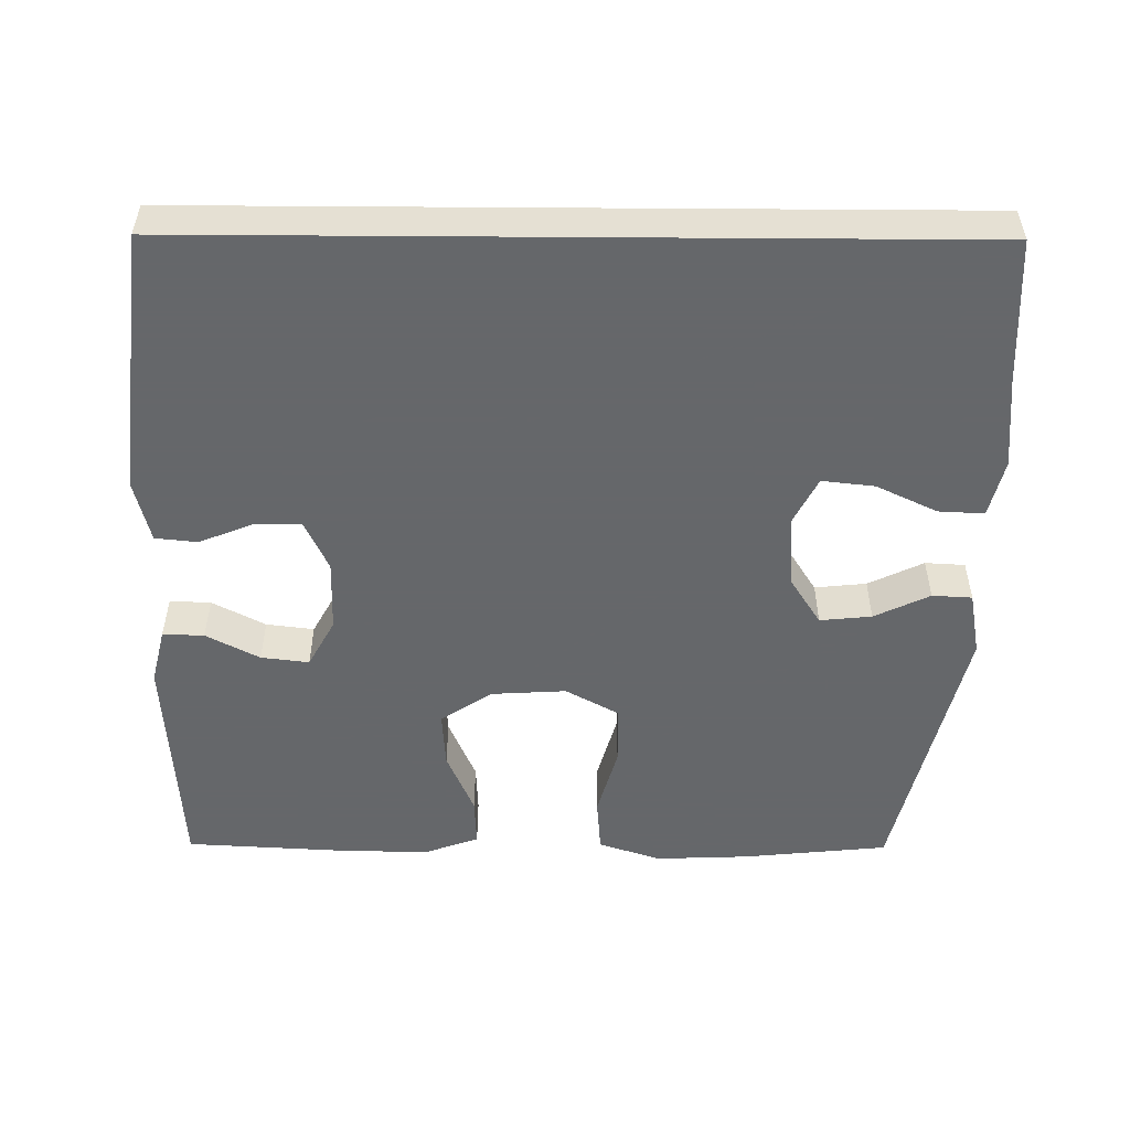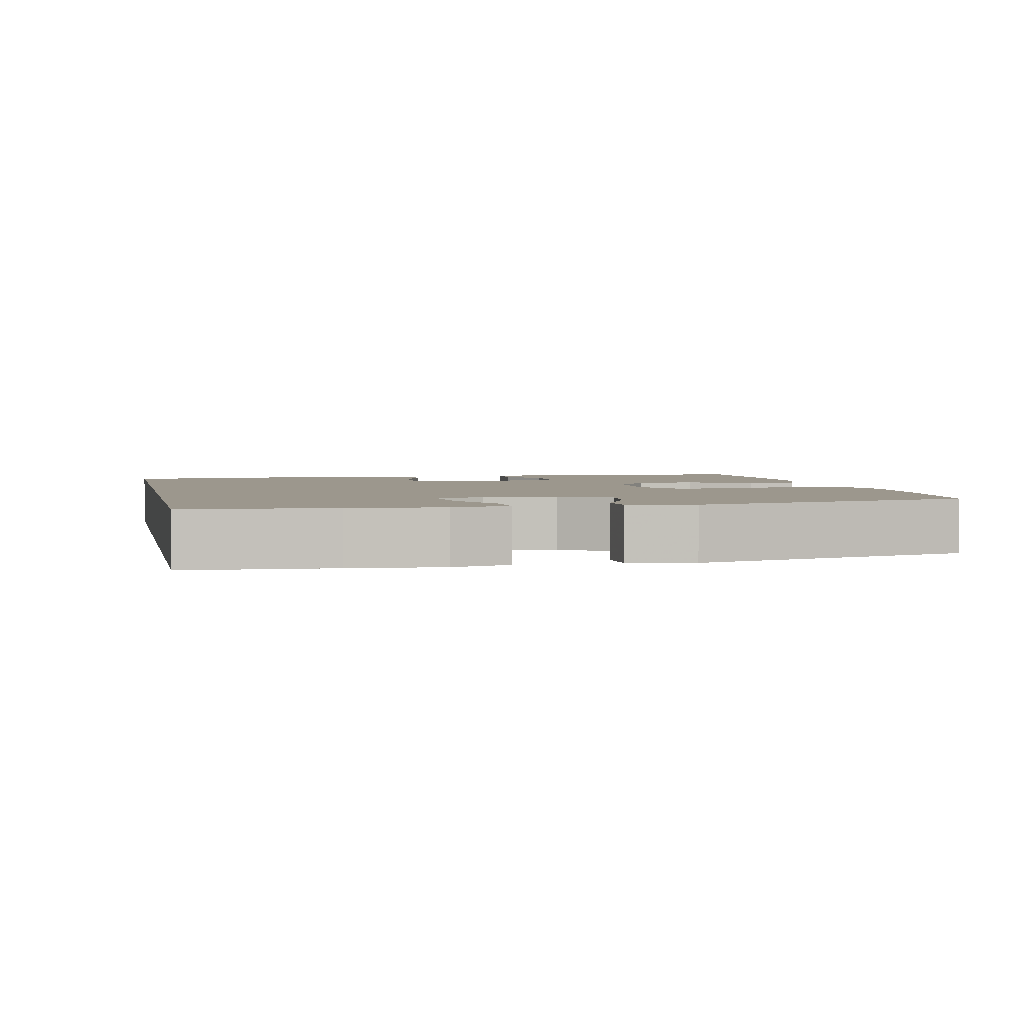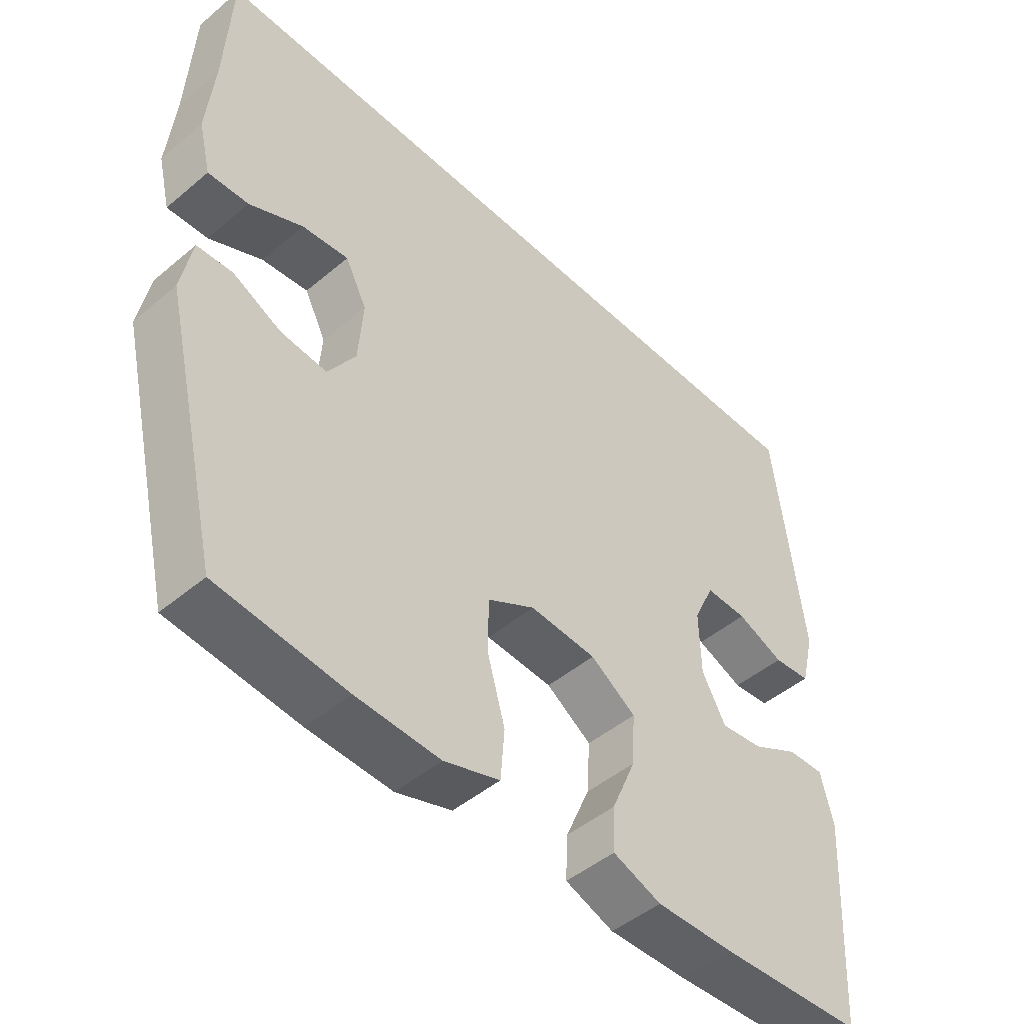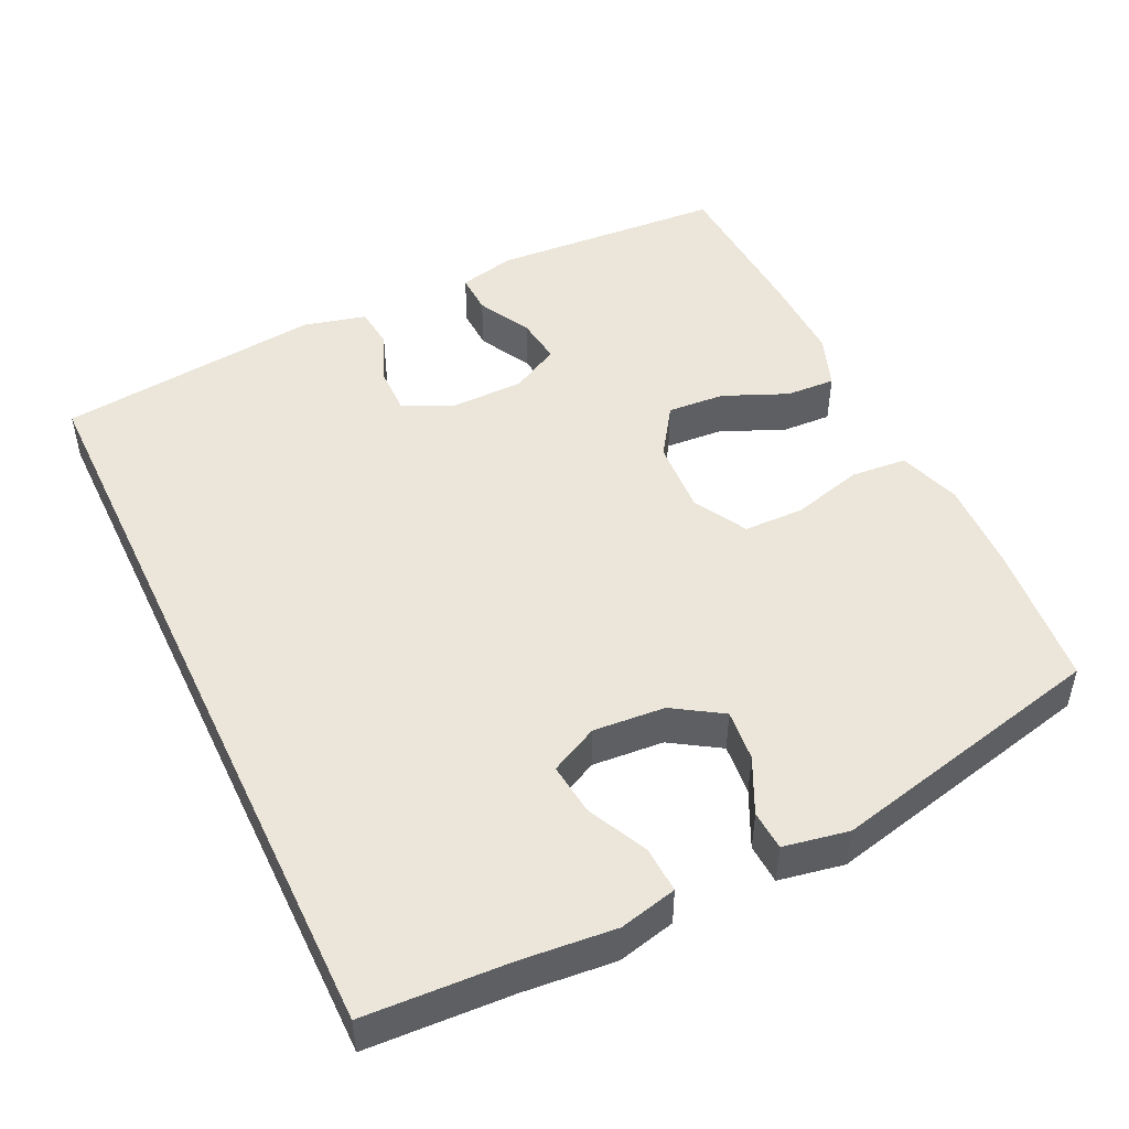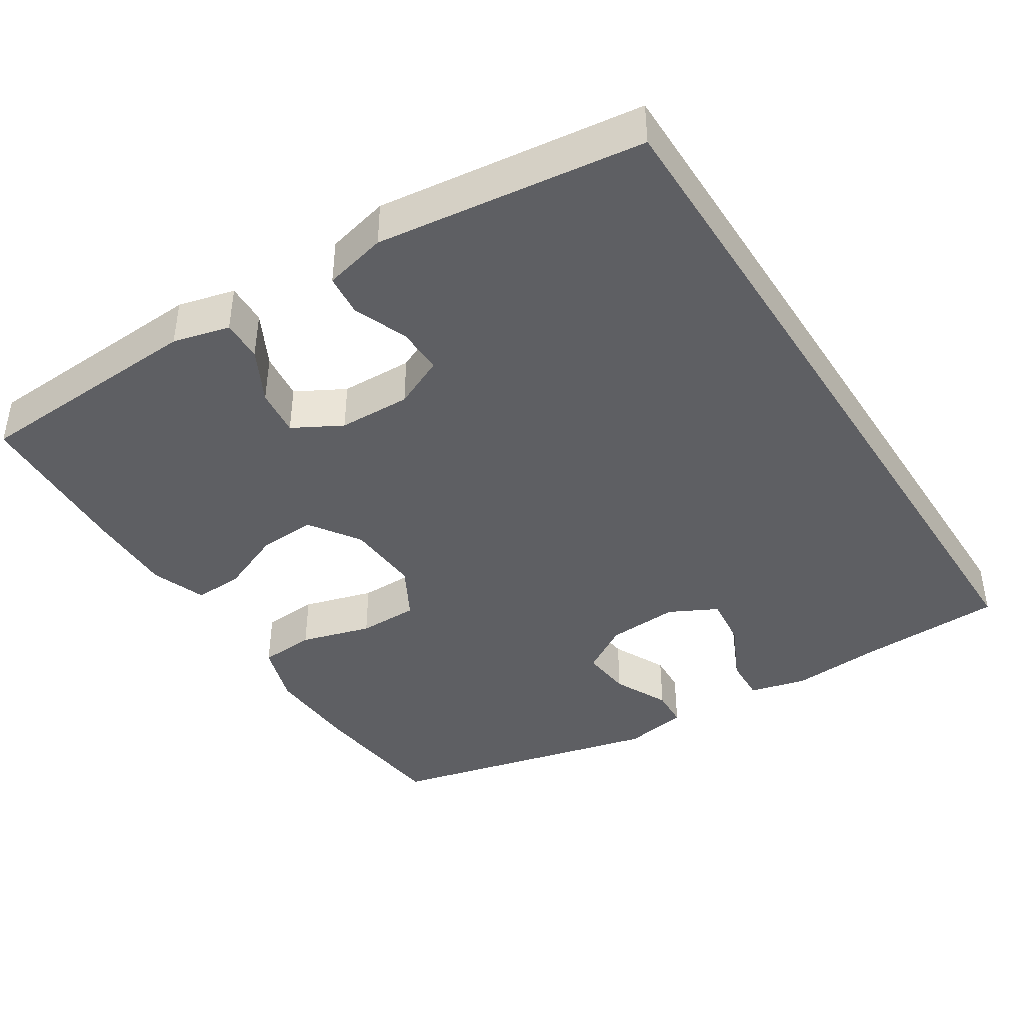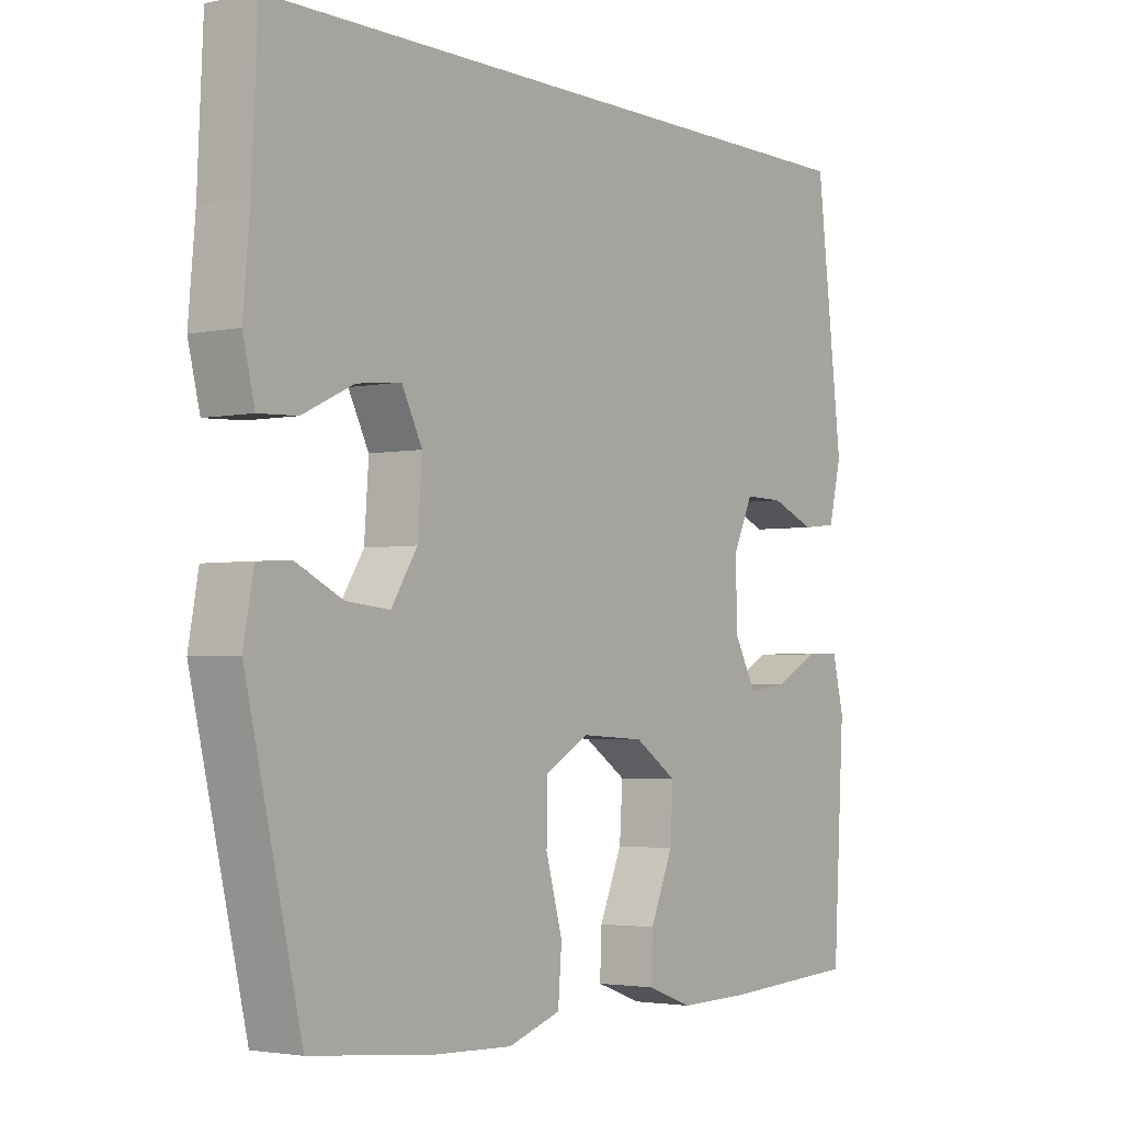
<metadata>
{"format":"obj","ext":"obj","renderer":"f3d","projection":"perspective","resolution":1024,"background":"white","views":[{"elev":-52.0,"azim":-0.4,"up":"+Y"},{"elev":2.9,"azim":78.0,"up":"+Y"},{"elev":-47.6,"azim":133.4,"up":"+Z"},{"elev":48.1,"azim":64.6,"up":"+Y"},{"elev":-41.2,"azim":-57.6,"up":"+Y"},{"elev":-3.0,"azim":125.8,"up":"+Z"}]}
</metadata>
<code>
v 0.5 0.07 -0.5
v 0.304 0.07 -0.52
v 0.176 0.07 -0.525
v 0.091 0.07 -0.497
v 0.085 0.07 -0.421
v 0.112 0.07 -0.325
v 0.111 0.07 -0.243
v 0.039 0.07 -0.203
v -0.063 0.07 -0.209
v -0.132 0.07 -0.255
v -0.127 0.07 -0.333
v -0.09 0.07 -0.42
v -0.087 0.07 -0.487
v -0.161 0.07 -0.514
v -0.28 0.07 -0.512
v -0.5 0.07 -0.5
v -0.519 0.07 -0.183
v -0.5 0.07 -0.106
v -0.444 0.07 -0.108
v -0.372 0.07 -0.146
v -0.307 0.07 -0.154
v -0.271 0.07 -0.088
v -0.269 0.07 0.01
v -0.301 0.07 0.079
v -0.365 0.07 0.078
v -0.437 0.07 0.049
v -0.494 0.07 0.055
v -0.515 0.07 0.14
v -0.472 0.07 0.5
v 0.572 0.07 0.5
v 0.581 0.07 0.304
v 0.592 0.07 0.18
v 0.573 0.07 0.102
v 0.511 0.07 0.105
v 0.429 0.07 0.144
v 0.358 0.07 0.152
v 0.325 0.07 0.087
v 0.332 0.07 -0.01
v 0.374 0.07 -0.076
v 0.444 0.07 -0.069
v 0.519 0.07 -0.033
v 0.573 0.07 -0.036
v 0.589 0.07 -0.124
v 0.5 0 -0.5
v 0.304 0 -0.52
v 0.176 0 -0.525
v 0.091 0 -0.497
v 0.085 0 -0.421
v 0.112 0 -0.325
v 0.111 0 -0.243
v 0.039 0 -0.203
v -0.063 0 -0.209
v -0.132 0 -0.255
v -0.127 0 -0.333
v -0.09 0 -0.42
v -0.087 0 -0.487
v -0.161 0 -0.514
v -0.28 0 -0.512
v -0.5 0 -0.5
v -0.519 0 -0.183
v -0.5 0 -0.106
v -0.444 0 -0.108
v -0.372 0 -0.146
v -0.307 0 -0.154
v -0.271 0 -0.088
v -0.269 0 0.01
v -0.301 0 0.079
v -0.365 0 0.078
v -0.437 0 0.049
v -0.494 0 0.055
v -0.515 0 0.14
v -0.472 0 0.5
v 0.572 0 0.5
v 0.581 0 0.304
v 0.592 0 0.18
v 0.573 0 0.102
v 0.511 0 0.105
v 0.429 0 0.144
v 0.358 0 0.152
v 0.325 0 0.087
v 0.332 0 -0.01
v 0.374 0 -0.076
v 0.444 0 -0.069
v 0.519 0 -0.033
v 0.573 0 -0.036
v 0.589 0 -0.124
f 4 5 6
f 3 4 6
f 2 3 6
f 1 2 6
f 43 1 6
f 42 43 6
f 41 42 6
f 40 41 6
f 39 40 6 7
f 38 39 7 8
f 37 38 8 9
f 36 37 9 10
f 33 34 35
f 32 33 35
f 31 32 35
f 31 35 36
f 30 31 36
f 28 29 30
f 27 28 30
f 26 27 30
f 25 26 30
f 24 25 30 36
f 23 24 36 10
f 18 19 20
f 17 18 20
f 16 17 20
f 15 16 20
f 14 15 20
f 13 14 20
f 12 13 20
f 11 12 20
f 11 20 21
f 22 23 10 11
f 11 21 22
f 49 48 47
f 49 47 46
f 49 46 45
f 49 45 44
f 49 44 86
f 49 86 85
f 49 85 84
f 49 84 83
f 50 49 83 82
f 51 50 82 81
f 52 51 81 80
f 53 52 80 79
f 78 77 76
f 78 76 75
f 78 75 74
f 79 78 74
f 79 74 73
f 73 72 71
f 73 71 70
f 73 70 69
f 73 69 68
f 79 73 68 67
f 53 79 67 66
f 63 62 61
f 63 61 60
f 63 60 59
f 63 59 58
f 63 58 57
f 63 57 56
f 63 56 55
f 63 55 54
f 64 63 54
f 54 53 66 65
f 65 64 54
f 1 44 45 2
f 2 45 46 3
f 3 46 47 4
f 4 47 48 5
f 5 48 49 6
f 6 49 50 7
f 7 50 51 8
f 8 51 52 9
f 9 52 53 10
f 10 53 54 11
f 11 54 55 12
f 12 55 56 13
f 13 56 57 14
f 14 57 58 15
f 15 58 59 16
f 16 59 60 17
f 17 60 61 18
f 18 61 62 19
f 19 62 63 20
f 20 63 64 21
f 21 64 65 22
f 22 65 66 23
f 23 66 67 24
f 24 67 68 25
f 25 68 69 26
f 26 69 70 27
f 27 70 71 28
f 28 71 72 29
f 29 72 73 30
f 30 73 74 31
f 31 74 75 32
f 32 75 76 33
f 33 76 77 34
f 34 77 78 35
f 35 78 79 36
f 36 79 80 37
f 37 80 81 38
f 38 81 82 39
f 39 82 83 40
f 40 83 84 41
f 41 84 85 42
f 42 85 86 43
f 43 86 44 1

</code>
